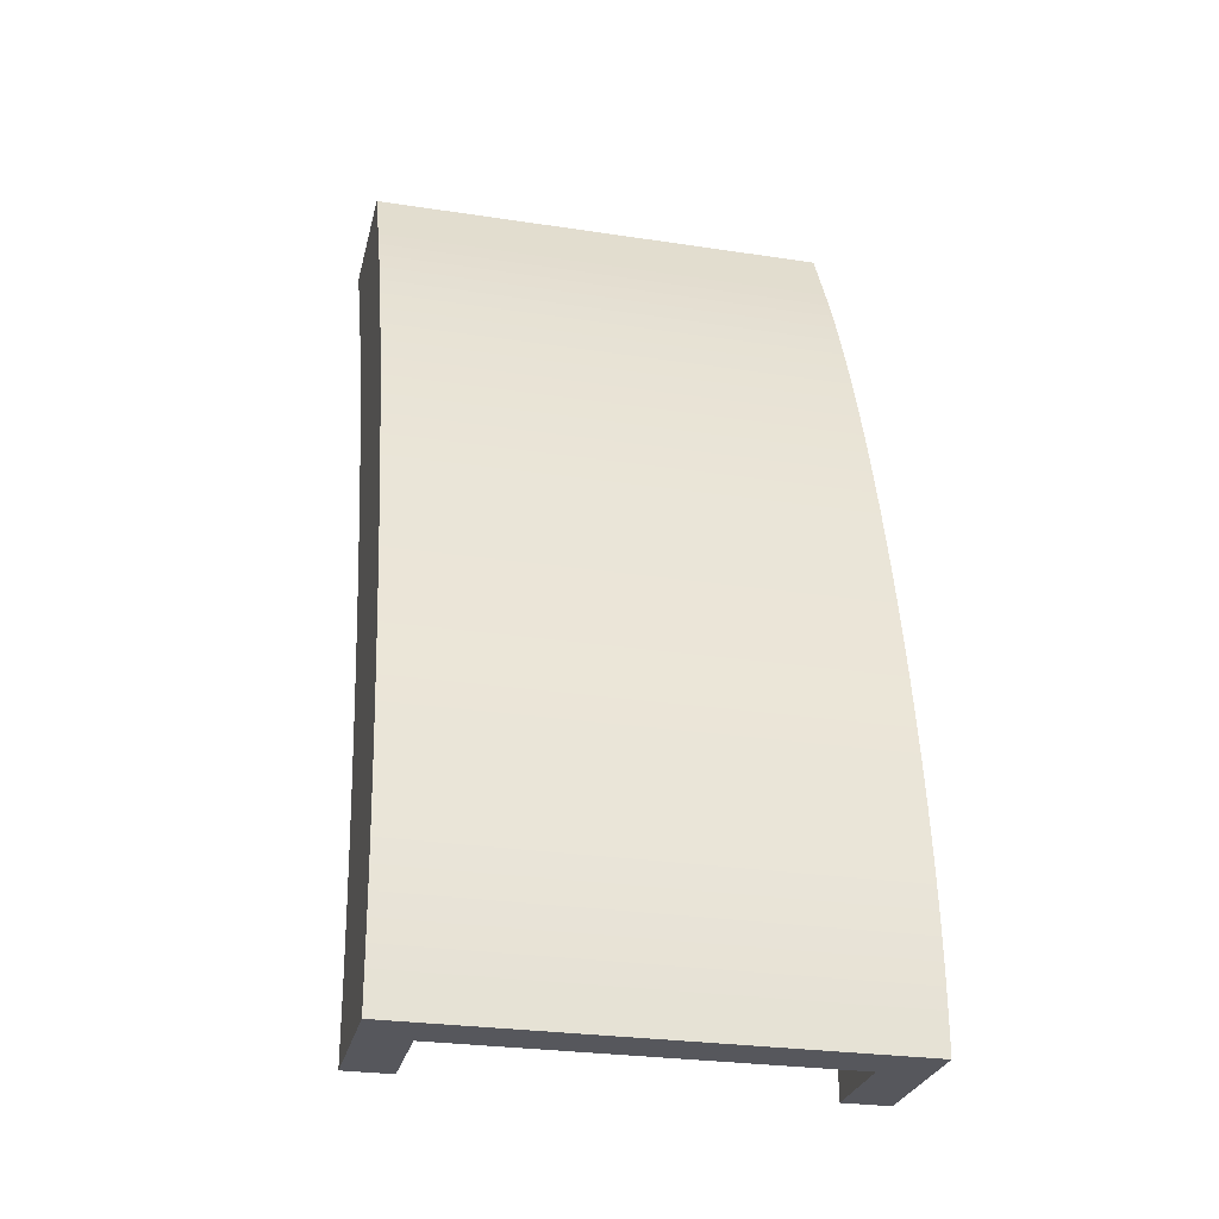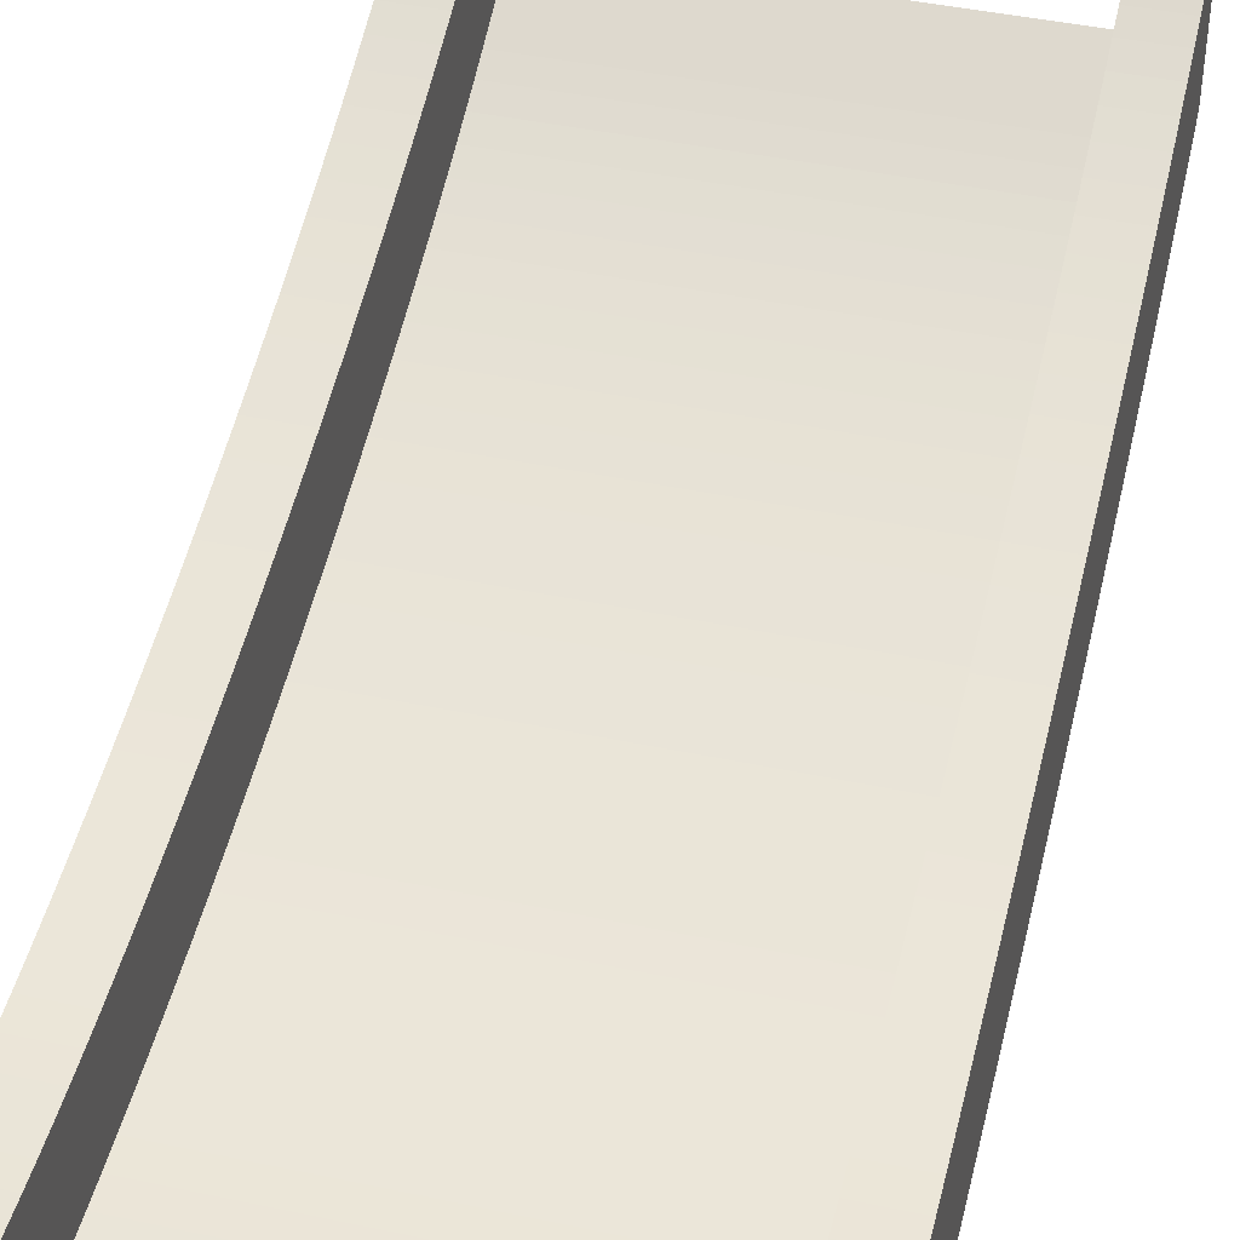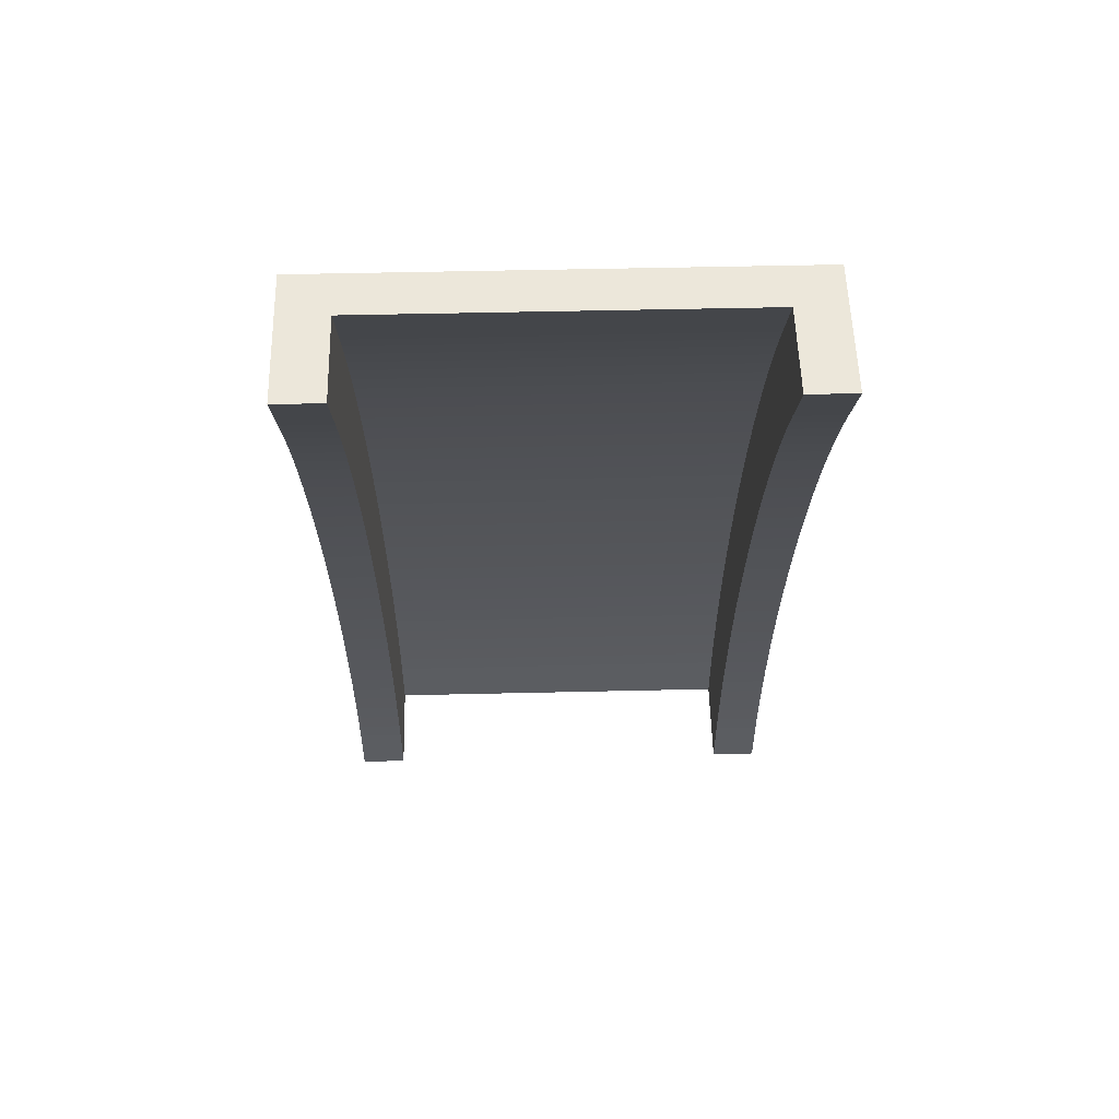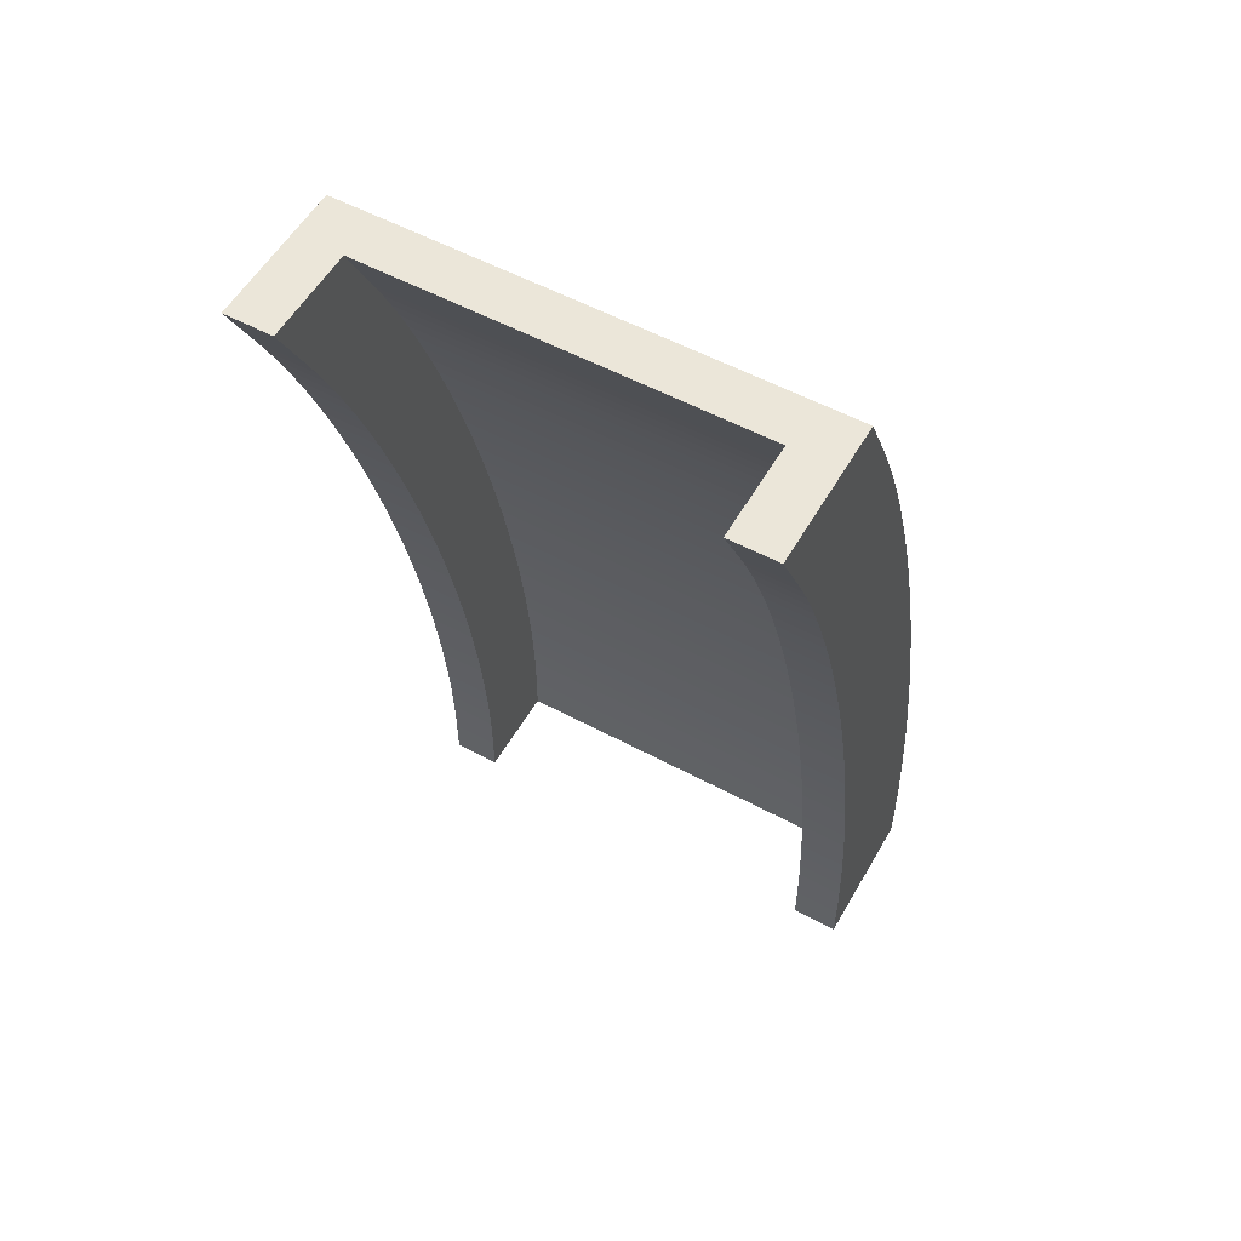
<metadata>
{"format":"obj","ext":"obj","renderer":"f3d","projection":"perspective","resolution":1024,"background":"white","views":[{"elev":-27.5,"azim":-13.1,"up":"+Z"},{"elev":42.6,"azim":-165.7,"up":"+Y"},{"elev":53.7,"azim":178.6,"up":"+Z"},{"elev":55.2,"azim":-150.5,"up":"+Z"}]}
</metadata>
<code>
o RampTransitionUp
v 1 1 1
v -1 1 1
v 0.8 1.2 1
v -0.802 1.2 1
v 1 1.6 1
v -0.802 1.6 1
v -1 1.6 1
v 0.8 1.6 1
v -0.802 0.2 -3
v 0.8 0.2 -3
v 1 0 -3
v -1 0 -3
v 0.8 0.6 -3
v 1 0.6 -3
v -1 0.6 -3
v -0.802 0.6 -3
v 1 0 -2.831
v 1 0.8616 0.7232
v 1 0.000919 -2.744
v 1 0.003675 -2.654
v 1 0.008262 -2.561
v 1 0.01467 -2.465
v 1 0.02289 -2.366
v 1 0.03289 -2.264
v 1 0.04466 -2.159
v 1 0.05818 -2.053
v 1 0.07341 -1.944
v 1 0.09033 -1.834
v 1 0.1089 -1.722
v 1 0.1291 -1.609
v 1 0.1508 -1.494
v 1 0.174 -1.379
v 1 0.1987 -1.264
v 1 0.2249 -1.148
v 1 0.2524 -1.031
v 1 0.2811 -0.9155
v 1 0.3112 -0.7999
v 1 0.3424 -0.685
v 1 0.3747 -0.571
v 1 0.408 -0.4581
v 1 0.4423 -0.3467
v 1 0.4775 -0.2368
v 1 0.5136 -0.1288
v 1 0.5503 -0.02292
v 1 0.5878 0.08067
v 1 0.6258 0.1817
v 1 0.6643 0.28
v 1 0.7033 0.3754
v 1 0.7426 0.4676
v 1 0.7821 0.5564
v 1 0.8218 0.6416
v -1 0.8616 0.7232
v -1 0 -2.831
v -1 0.8218 0.6416
v -1 0.7821 0.5564
v -1 0.7426 0.4676
v -1 0.7033 0.3754
v -1 0.6643 0.28
v -1 0.6258 0.1817
v -1 0.5878 0.08067
v -1 0.5503 -0.02292
v -1 0.5136 -0.1288
v -1 0.4775 -0.2368
v -1 0.4423 -0.3467
v -1 0.408 -0.4581
v -1 0.3747 -0.571
v -1 0.3424 -0.685
v -1 0.3112 -0.7999
v -1 0.2811 -0.9155
v -1 0.2524 -1.031
v -1 0.2249 -1.148
v -1 0.1987 -1.264
v -1 0.174 -1.379
v -1 0.1508 -1.494
v -1 0.1291 -1.609
v -1 0.1089 -1.722
v -1 0.09033 -1.834
v -1 0.07341 -1.944
v -1 0.05818 -2.053
v -1 0.04466 -2.159
v -1 0.03289 -2.264
v -1 0.02289 -2.366
v -1 0.01467 -2.465
v -1 0.008262 -2.561
v -1 0.003675 -2.654
v -1 0.000919 -2.744
v 0.8 1.062 0.7232
v 0.8 0.2 -2.831
v 0.8 1.022 0.6416
v 0.8 0.9821 0.5564
v 0.8 0.9426 0.4676
v 0.8 0.9033 0.3754
v 0.8 0.8643 0.28
v 0.8 0.8258 0.1817
v 0.8 0.7878 0.08067
v 0.8 0.7503 -0.02292
v 0.8 0.7136 -0.1288
v 0.8 0.6775 -0.2368
v 0.8 0.6423 -0.3467
v 0.8 0.608 -0.4581
v 0.8 0.5747 -0.571
v 0.8 0.5424 -0.685
v 0.8 0.5112 -0.7999
v 0.8 0.4811 -0.9155
v 0.8 0.4524 -1.031
v 0.8 0.4249 -1.148
v 0.8 0.3987 -1.264
v 0.8 0.374 -1.379
v 0.8 0.3508 -1.494
v 0.8 0.3291 -1.609
v 0.8 0.3089 -1.722
v 0.8 0.2903 -1.834
v 0.8 0.2734 -1.944
v 0.8 0.2582 -2.053
v 0.8 0.2447 -2.159
v 0.8 0.2329 -2.264
v 0.8 0.2229 -2.366
v 0.8 0.2147 -2.465
v 0.8 0.2083 -2.561
v 0.8 0.2037 -2.654
v 0.8 0.2009 -2.744
v -0.802 0.2 -2.831
v -0.802 1.062 0.7232
v -0.802 0.2009 -2.744
v -0.802 0.2037 -2.654
v -0.802 0.2083 -2.561
v -0.802 0.2147 -2.465
v -0.802 0.2229 -2.366
v -0.802 0.2329 -2.264
v -0.802 0.2447 -2.159
v -0.802 0.2582 -2.053
v -0.802 0.2734 -1.944
v -0.802 0.2903 -1.834
v -0.802 0.3089 -1.722
v -0.802 0.3291 -1.609
v -0.802 0.3508 -1.494
v -0.802 0.374 -1.379
v -0.802 0.3987 -1.264
v -0.802 0.4249 -1.148
v -0.802 0.4524 -1.031
v -0.802 0.4811 -0.9155
v -0.802 0.5112 -0.7999
v -0.802 0.5424 -0.685
v -0.802 0.5747 -0.571
v -0.802 0.608 -0.4581
v -0.802 0.6423 -0.3467
v -0.802 0.6775 -0.2368
v -0.802 0.7136 -0.1288
v -0.802 0.7503 -0.02292
v -0.802 0.7878 0.08067
v -0.802 0.8258 0.1817
v -0.802 0.8643 0.28
v -0.802 0.9033 0.3754
v -0.802 0.9426 0.4676
v -0.802 0.9821 0.5564
v -0.802 1.022 0.6416
v 1 1.462 0.7232
v 1 0.6 -2.831
v 1 1.422 0.6416
v 1 1.382 0.5564
v 1 1.343 0.4676
v 1 1.303 0.3754
v 1 1.264 0.28
v 1 1.226 0.1817
v 1 1.188 0.08067
v 1 1.15 -0.02292
v 1 1.114 -0.1288
v 1 1.078 -0.2368
v 1 1.042 -0.3467
v 1 1.008 -0.4581
v 1 0.9747 -0.571
v 1 0.9424 -0.685
v 1 0.9112 -0.7999
v 1 0.8811 -0.9155
v 1 0.8524 -1.031
v 1 0.8249 -1.148
v 1 0.7987 -1.264
v 1 0.774 -1.379
v 1 0.7508 -1.494
v 1 0.7291 -1.609
v 1 0.7089 -1.722
v 1 0.6903 -1.834
v 1 0.6734 -1.944
v 1 0.6582 -2.053
v 1 0.6447 -2.159
v 1 0.6329 -2.264
v 1 0.6229 -2.366
v 1 0.6147 -2.465
v 1 0.6083 -2.561
v 1 0.6037 -2.654
v 1 0.6009 -2.744
v 0.8 0.6 -2.831
v 0.8 1.462 0.7232
v 0.8 0.6009 -2.744
v 0.8 0.6037 -2.654
v 0.8 0.6083 -2.561
v 0.8 0.6147 -2.465
v 0.8 0.6229 -2.366
v 0.8 0.6329 -2.264
v 0.8 0.6447 -2.159
v 0.8 0.6582 -2.053
v 0.8 0.6734 -1.944
v 0.8 0.6903 -1.834
v 0.8 0.7089 -1.722
v 0.8 0.7291 -1.609
v 0.8 0.7508 -1.494
v 0.8 0.774 -1.379
v 0.8 0.7987 -1.264
v 0.8 0.8249 -1.148
v 0.8 0.8524 -1.031
v 0.8 0.8811 -0.9155
v 0.8 0.9112 -0.7999
v 0.8 0.9424 -0.685
v 0.8 0.9747 -0.571
v 0.8 1.008 -0.4581
v 0.8 1.042 -0.3467
v 0.8 1.078 -0.2368
v 0.8 1.114 -0.1288
v 0.8 1.15 -0.02292
v 0.8 1.188 0.08067
v 0.8 1.226 0.1817
v 0.8 1.264 0.28
v 0.8 1.303 0.3754
v 0.8 1.343 0.4676
v 0.8 1.382 0.5564
v 0.8 1.422 0.6416
v -1 0.6 -2.831
v -1 1.462 0.7232
v -1 0.6009 -2.744
v -1 0.6037 -2.654
v -1 0.6083 -2.561
v -1 0.6147 -2.465
v -1 0.6229 -2.366
v -1 0.6329 -2.264
v -1 0.6447 -2.159
v -1 0.6582 -2.053
v -1 0.6734 -1.944
v -1 0.6903 -1.834
v -1 0.7089 -1.722
v -1 0.7291 -1.609
v -1 0.7508 -1.494
v -1 0.774 -1.379
v -1 0.7987 -1.264
v -1 0.8249 -1.148
v -1 0.8524 -1.031
v -1 0.8811 -0.9155
v -1 0.9112 -0.7999
v -1 0.9424 -0.685
v -1 0.9747 -0.571
v -1 1.008 -0.4581
v -1 1.042 -0.3467
v -1 1.078 -0.2368
v -1 1.114 -0.1288
v -1 1.15 -0.02292
v -1 1.188 0.08067
v -1 1.226 0.1817
v -1 1.264 0.28
v -1 1.303 0.3754
v -1 1.343 0.4676
v -1 1.382 0.5564
v -1 1.422 0.6416
v -0.802 1.462 0.7232
v -0.802 0.6 -2.831
v -0.802 1.422 0.6416
v -0.802 1.382 0.5564
v -0.802 1.343 0.4676
v -0.802 1.303 0.3754
v -0.802 1.264 0.28
v -0.802 1.226 0.1817
v -0.802 1.188 0.08067
v -0.802 1.15 -0.02292
v -0.802 1.114 -0.1288
v -0.802 1.078 -0.2368
v -0.802 1.042 -0.3467
v -0.802 1.008 -0.4581
v -0.802 0.9747 -0.571
v -0.802 0.9424 -0.685
v -0.802 0.9112 -0.7999
v -0.802 0.8811 -0.9155
v -0.802 0.8524 -1.031
v -0.802 0.8249 -1.148
v -0.802 0.7987 -1.264
v -0.802 0.774 -1.379
v -0.802 0.7508 -1.494
v -0.802 0.7291 -1.609
v -0.802 0.7089 -1.722
v -0.802 0.6903 -1.834
v -0.802 0.6734 -1.944
v -0.802 0.6582 -2.053
v -0.802 0.6447 -2.159
v -0.802 0.6329 -2.264
v -0.802 0.6229 -2.366
v -0.802 0.6147 -2.465
v -0.802 0.6083 -2.561
v -0.802 0.6037 -2.654
v -0.802 0.6009 -2.744
f 227 12 53
f 17 14 158
f 7 4 6
f 192 10 88
f 262 7 6
f 158 13 192
f 4 262 6
f 2 228 52
f 88 9 122
f 53 11 17
f 15 9 12
f 5 3 1
f 4 87 123
f 3 193 87
f 1 157 5
f 1 52 18
f 263 15 227
f 122 16 263
f 3 2 1
f 14 10 13
f 87 156 123
f 89 155 156
f 90 154 155
f 91 153 154
f 92 152 153
f 93 151 152
f 94 150 151
f 95 149 150
f 96 148 149
f 97 147 148
f 98 146 147
f 99 145 146
f 100 144 145
f 101 143 144
f 102 142 143
f 103 141 142
f 104 140 141
f 105 139 140
f 106 138 139
f 107 137 138
f 108 136 137
f 109 135 136
f 110 134 135
f 111 133 134
f 112 132 133
f 113 131 132
f 114 130 131
f 115 129 130
f 116 128 129
f 117 127 128
f 118 126 127
f 119 125 126
f 120 124 125
f 121 122 124
f 52 51 18
f 54 50 51
f 55 49 50
f 56 48 49
f 57 47 48
f 58 46 47
f 59 45 46
f 60 44 45
f 61 43 44
f 62 42 43
f 63 41 42
f 64 40 41
f 65 39 40
f 66 38 39
f 67 37 38
f 68 36 37
f 69 35 36
f 70 34 35
f 71 33 34
f 72 32 33
f 73 31 32
f 74 30 31
f 75 29 30
f 76 28 29
f 77 27 28
f 78 26 27
f 79 25 26
f 80 24 25
f 81 23 24
f 82 22 23
f 83 21 22
f 84 20 21
f 85 19 20
f 86 17 19
f 157 226 193
f 159 225 226
f 160 224 225
f 161 223 224
f 162 222 223
f 163 221 222
f 164 220 221
f 165 219 220
f 166 218 219
f 167 217 218
f 168 216 217
f 169 215 216
f 170 214 215
f 171 213 214
f 172 212 213
f 173 211 212
f 174 210 211
f 175 209 210
f 176 208 209
f 177 207 208
f 178 206 207
f 179 205 206
f 180 204 205
f 181 203 204
f 182 202 203
f 183 201 202
f 184 200 201
f 185 199 200
f 186 198 199
f 187 197 198
f 188 196 197
f 189 195 196
f 190 194 195
f 191 192 194
f 262 261 228
f 264 260 261
f 265 259 260
f 266 258 259
f 267 257 258
f 268 256 257
f 269 255 256
f 270 254 255
f 271 253 254
f 272 252 253
f 273 251 252
f 274 250 251
f 275 249 250
f 276 248 249
f 277 247 248
f 278 246 247
f 279 245 246
f 280 244 245
f 281 243 244
f 282 242 243
f 283 241 242
f 284 240 241
f 285 239 240
f 286 238 239
f 287 237 238
f 288 236 237
f 289 235 236
f 290 234 235
f 291 233 234
f 292 232 233
f 293 231 232
f 294 230 231
f 295 229 230
f 296 227 229
f 192 121 194
f 194 120 195
f 195 119 196
f 196 118 197
f 197 117 198
f 198 116 199
f 199 115 200
f 200 114 201
f 201 113 202
f 202 112 203
f 203 111 204
f 204 110 205
f 205 109 206
f 206 108 207
f 207 107 208
f 208 106 209
f 209 105 210
f 210 104 211
f 211 103 212
f 212 102 213
f 213 101 214
f 214 100 215
f 215 99 216
f 216 98 217
f 217 97 218
f 218 96 219
f 219 95 220
f 220 94 221
f 221 93 222
f 222 92 223
f 223 91 224
f 224 90 225
f 225 89 226
f 226 87 193
f 158 19 17
f 191 20 19
f 190 21 20
f 189 22 21
f 188 23 22
f 187 24 23
f 186 25 24
f 185 26 25
f 184 27 26
f 183 28 27
f 182 29 28
f 181 30 29
f 180 31 30
f 179 32 31
f 178 33 32
f 177 34 33
f 176 35 34
f 175 36 35
f 174 37 36
f 173 38 37
f 172 39 38
f 171 40 39
f 170 41 40
f 169 42 41
f 168 43 42
f 167 44 43
f 166 45 44
f 165 46 45
f 164 47 46
f 163 48 47
f 162 49 48
f 161 50 49
f 160 51 50
f 159 18 51
f 263 124 122
f 296 125 124
f 295 126 125
f 294 127 126
f 293 128 127
f 292 129 128
f 291 130 129
f 290 131 130
f 289 132 131
f 288 133 132
f 287 134 133
f 286 135 134
f 285 136 135
f 284 137 136
f 283 138 137
f 282 139 138
f 281 140 139
f 280 141 140
f 279 142 141
f 278 143 142
f 277 144 143
f 276 145 144
f 275 146 145
f 274 147 146
f 273 148 147
f 272 149 148
f 271 150 149
f 270 151 150
f 269 152 151
f 268 153 152
f 267 154 153
f 266 155 154
f 265 156 155
f 264 123 156
f 52 261 54
f 54 260 55
f 55 259 56
f 56 258 57
f 57 257 58
f 58 256 59
f 59 255 60
f 60 254 61
f 61 253 62
f 62 252 63
f 63 251 64
f 64 250 65
f 65 249 66
f 66 248 67
f 67 247 68
f 68 246 69
f 69 245 70
f 70 244 71
f 71 243 72
f 72 242 73
f 73 241 74
f 74 240 75
f 75 239 76
f 76 238 77
f 77 237 78
f 78 236 79
f 79 235 80
f 80 234 81
f 81 233 82
f 82 232 83
f 83 231 84
f 84 230 85
f 85 229 86
f 86 227 53
f 157 8 5
f 12 10 11
f 227 15 12
f 17 11 14
f 7 2 4
f 192 13 10
f 262 228 7
f 158 14 13
f 4 123 262
f 2 7 228
f 88 10 9
f 53 12 11
f 15 16 9
f 5 8 3
f 4 3 87
f 3 8 193
f 1 18 157
f 1 2 52
f 263 16 15
f 122 9 16
f 3 4 2
f 14 11 10
f 87 89 156
f 89 90 155
f 90 91 154
f 91 92 153
f 92 93 152
f 93 94 151
f 94 95 150
f 95 96 149
f 96 97 148
f 97 98 147
f 98 99 146
f 99 100 145
f 100 101 144
f 101 102 143
f 102 103 142
f 103 104 141
f 104 105 140
f 105 106 139
f 106 107 138
f 107 108 137
f 108 109 136
f 109 110 135
f 110 111 134
f 111 112 133
f 112 113 132
f 113 114 131
f 114 115 130
f 115 116 129
f 116 117 128
f 117 118 127
f 118 119 126
f 119 120 125
f 120 121 124
f 121 88 122
f 52 54 51
f 54 55 50
f 55 56 49
f 56 57 48
f 57 58 47
f 58 59 46
f 59 60 45
f 60 61 44
f 61 62 43
f 62 63 42
f 63 64 41
f 64 65 40
f 65 66 39
f 66 67 38
f 67 68 37
f 68 69 36
f 69 70 35
f 70 71 34
f 71 72 33
f 72 73 32
f 73 74 31
f 74 75 30
f 75 76 29
f 76 77 28
f 77 78 27
f 78 79 26
f 79 80 25
f 80 81 24
f 81 82 23
f 82 83 22
f 83 84 21
f 84 85 20
f 85 86 19
f 86 53 17
f 157 159 226
f 159 160 225
f 160 161 224
f 161 162 223
f 162 163 222
f 163 164 221
f 164 165 220
f 165 166 219
f 166 167 218
f 167 168 217
f 168 169 216
f 169 170 215
f 170 171 214
f 171 172 213
f 172 173 212
f 173 174 211
f 174 175 210
f 175 176 209
f 176 177 208
f 177 178 207
f 178 179 206
f 179 180 205
f 180 181 204
f 181 182 203
f 182 183 202
f 183 184 201
f 184 185 200
f 185 186 199
f 186 187 198
f 187 188 197
f 188 189 196
f 189 190 195
f 190 191 194
f 191 158 192
f 262 264 261
f 264 265 260
f 265 266 259
f 266 267 258
f 267 268 257
f 268 269 256
f 269 270 255
f 270 271 254
f 271 272 253
f 272 273 252
f 273 274 251
f 274 275 250
f 275 276 249
f 276 277 248
f 277 278 247
f 278 279 246
f 279 280 245
f 280 281 244
f 281 282 243
f 282 283 242
f 283 284 241
f 284 285 240
f 285 286 239
f 286 287 238
f 287 288 237
f 288 289 236
f 289 290 235
f 290 291 234
f 291 292 233
f 292 293 232
f 293 294 231
f 294 295 230
f 295 296 229
f 296 263 227
f 192 88 121
f 194 121 120
f 195 120 119
f 196 119 118
f 197 118 117
f 198 117 116
f 199 116 115
f 200 115 114
f 201 114 113
f 202 113 112
f 203 112 111
f 204 111 110
f 205 110 109
f 206 109 108
f 207 108 107
f 208 107 106
f 209 106 105
f 210 105 104
f 211 104 103
f 212 103 102
f 213 102 101
f 214 101 100
f 215 100 99
f 216 99 98
f 217 98 97
f 218 97 96
f 219 96 95
f 220 95 94
f 221 94 93
f 222 93 92
f 223 92 91
f 224 91 90
f 225 90 89
f 226 89 87
f 158 191 19
f 191 190 20
f 190 189 21
f 189 188 22
f 188 187 23
f 187 186 24
f 186 185 25
f 185 184 26
f 184 183 27
f 183 182 28
f 182 181 29
f 181 180 30
f 180 179 31
f 179 178 32
f 178 177 33
f 177 176 34
f 176 175 35
f 175 174 36
f 174 173 37
f 173 172 38
f 172 171 39
f 171 170 40
f 170 169 41
f 169 168 42
f 168 167 43
f 167 166 44
f 166 165 45
f 165 164 46
f 164 163 47
f 163 162 48
f 162 161 49
f 161 160 50
f 160 159 51
f 159 157 18
f 263 296 124
f 296 295 125
f 295 294 126
f 294 293 127
f 293 292 128
f 292 291 129
f 291 290 130
f 290 289 131
f 289 288 132
f 288 287 133
f 287 286 134
f 286 285 135
f 285 284 136
f 284 283 137
f 283 282 138
f 282 281 139
f 281 280 140
f 280 279 141
f 279 278 142
f 278 277 143
f 277 276 144
f 276 275 145
f 275 274 146
f 274 273 147
f 273 272 148
f 272 271 149
f 271 270 150
f 270 269 151
f 269 268 152
f 268 267 153
f 267 266 154
f 266 265 155
f 265 264 156
f 264 262 123
f 52 228 261
f 54 261 260
f 55 260 259
f 56 259 258
f 57 258 257
f 58 257 256
f 59 256 255
f 60 255 254
f 61 254 253
f 62 253 252
f 63 252 251
f 64 251 250
f 65 250 249
f 66 249 248
f 67 248 247
f 68 247 246
f 69 246 245
f 70 245 244
f 71 244 243
f 72 243 242
f 73 242 241
f 74 241 240
f 75 240 239
f 76 239 238
f 77 238 237
f 78 237 236
f 79 236 235
f 80 235 234
f 81 234 233
f 82 233 232
f 83 232 231
f 84 231 230
f 85 230 229
f 86 229 227
f 157 193 8
f 12 9 10

</code>
